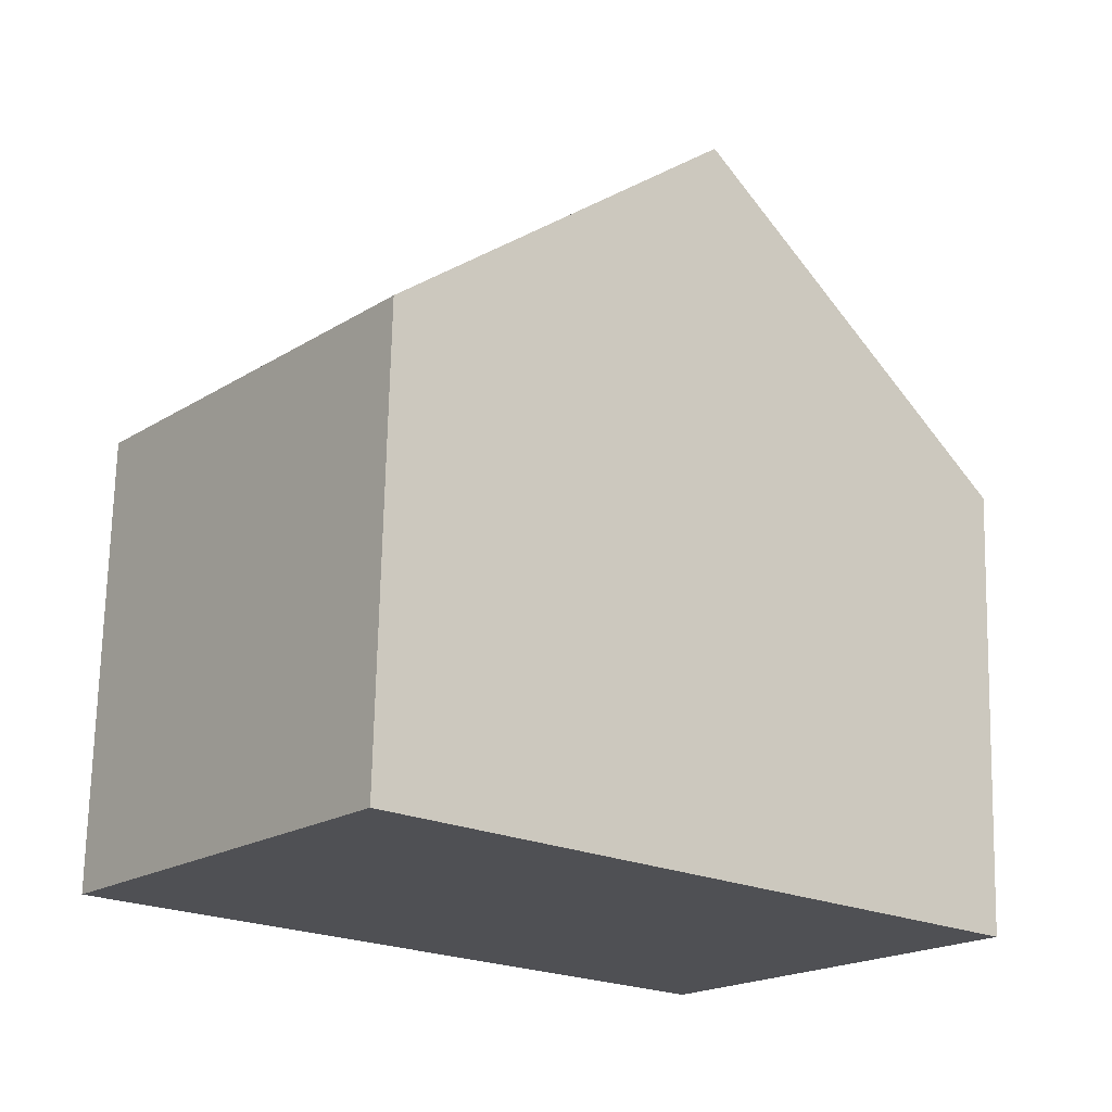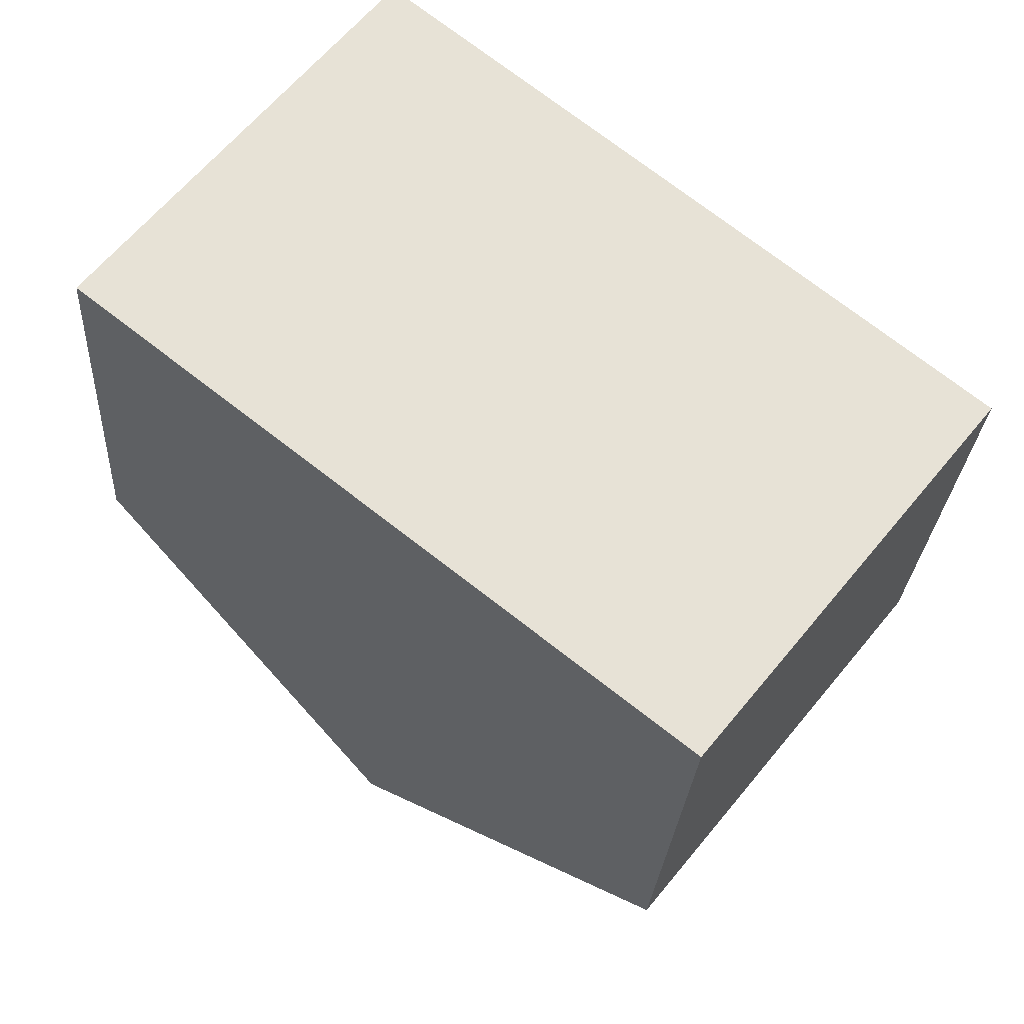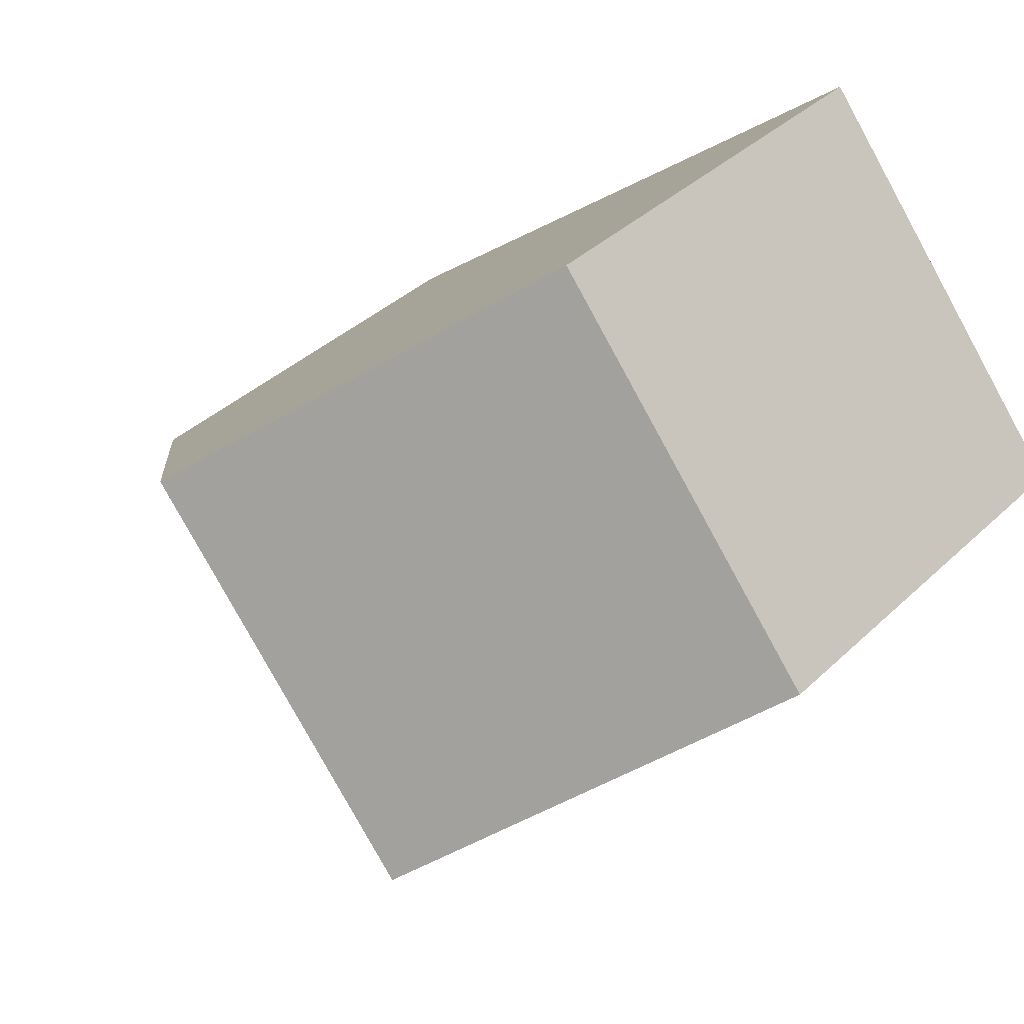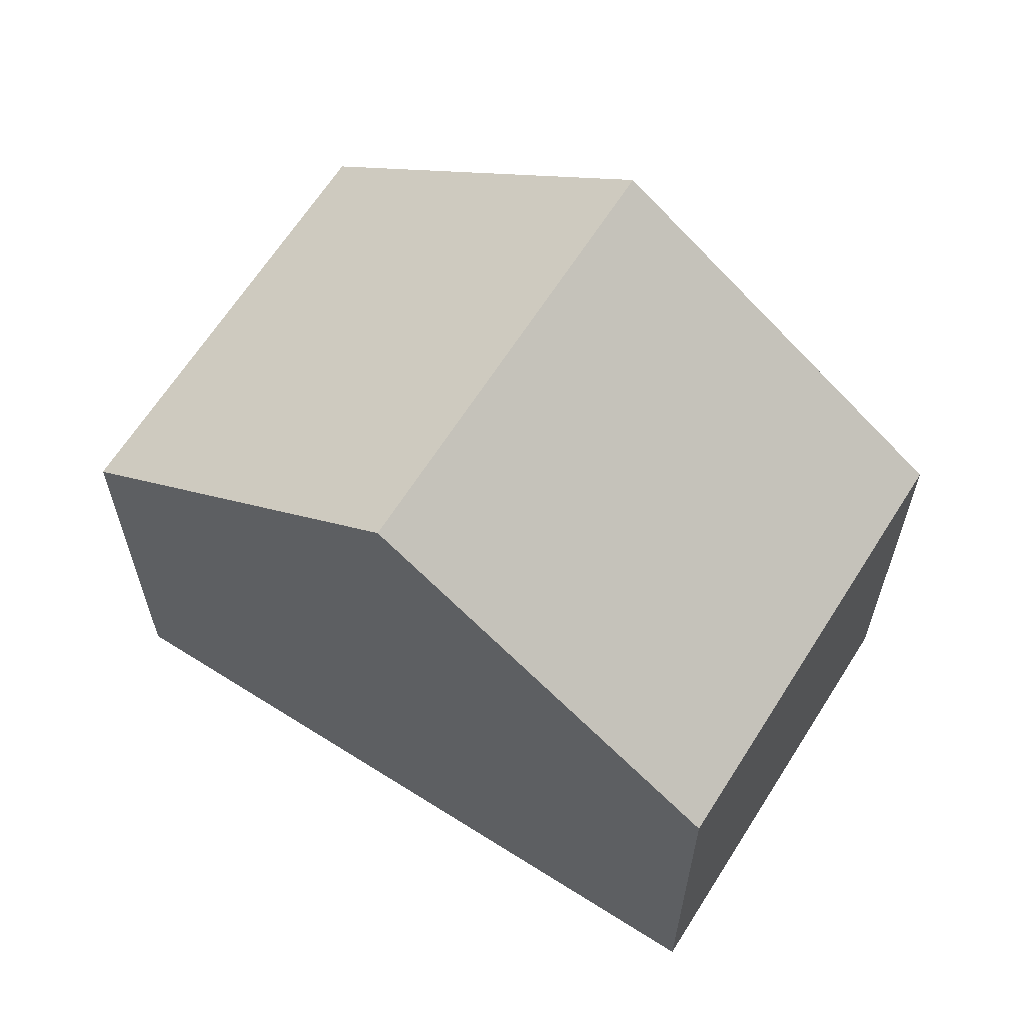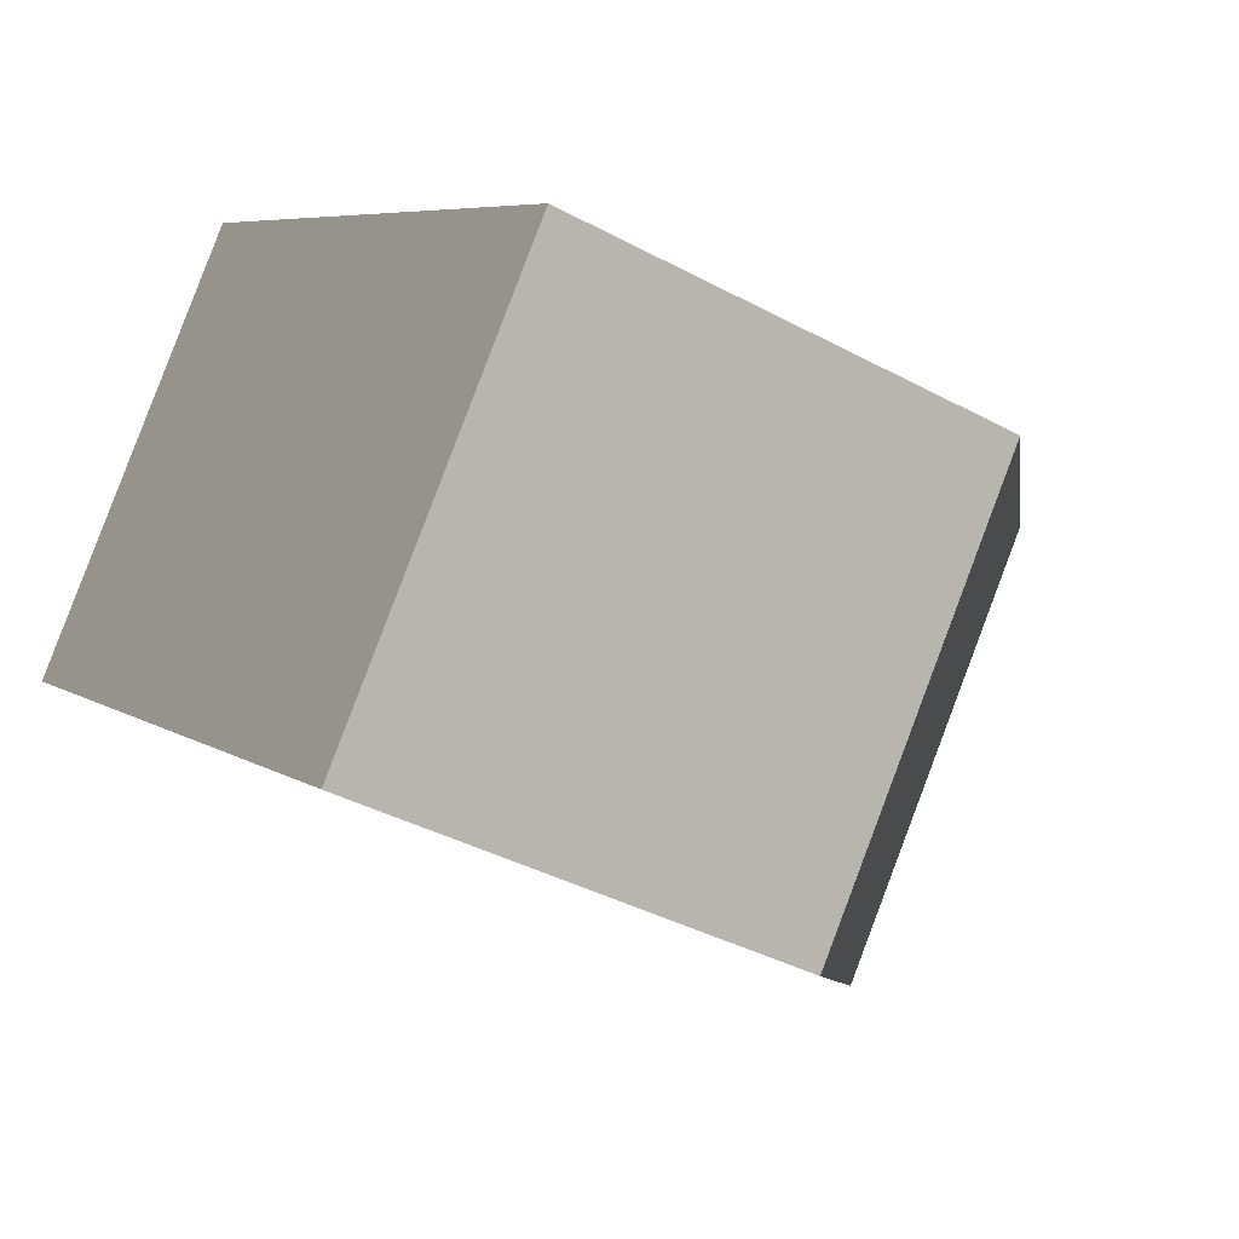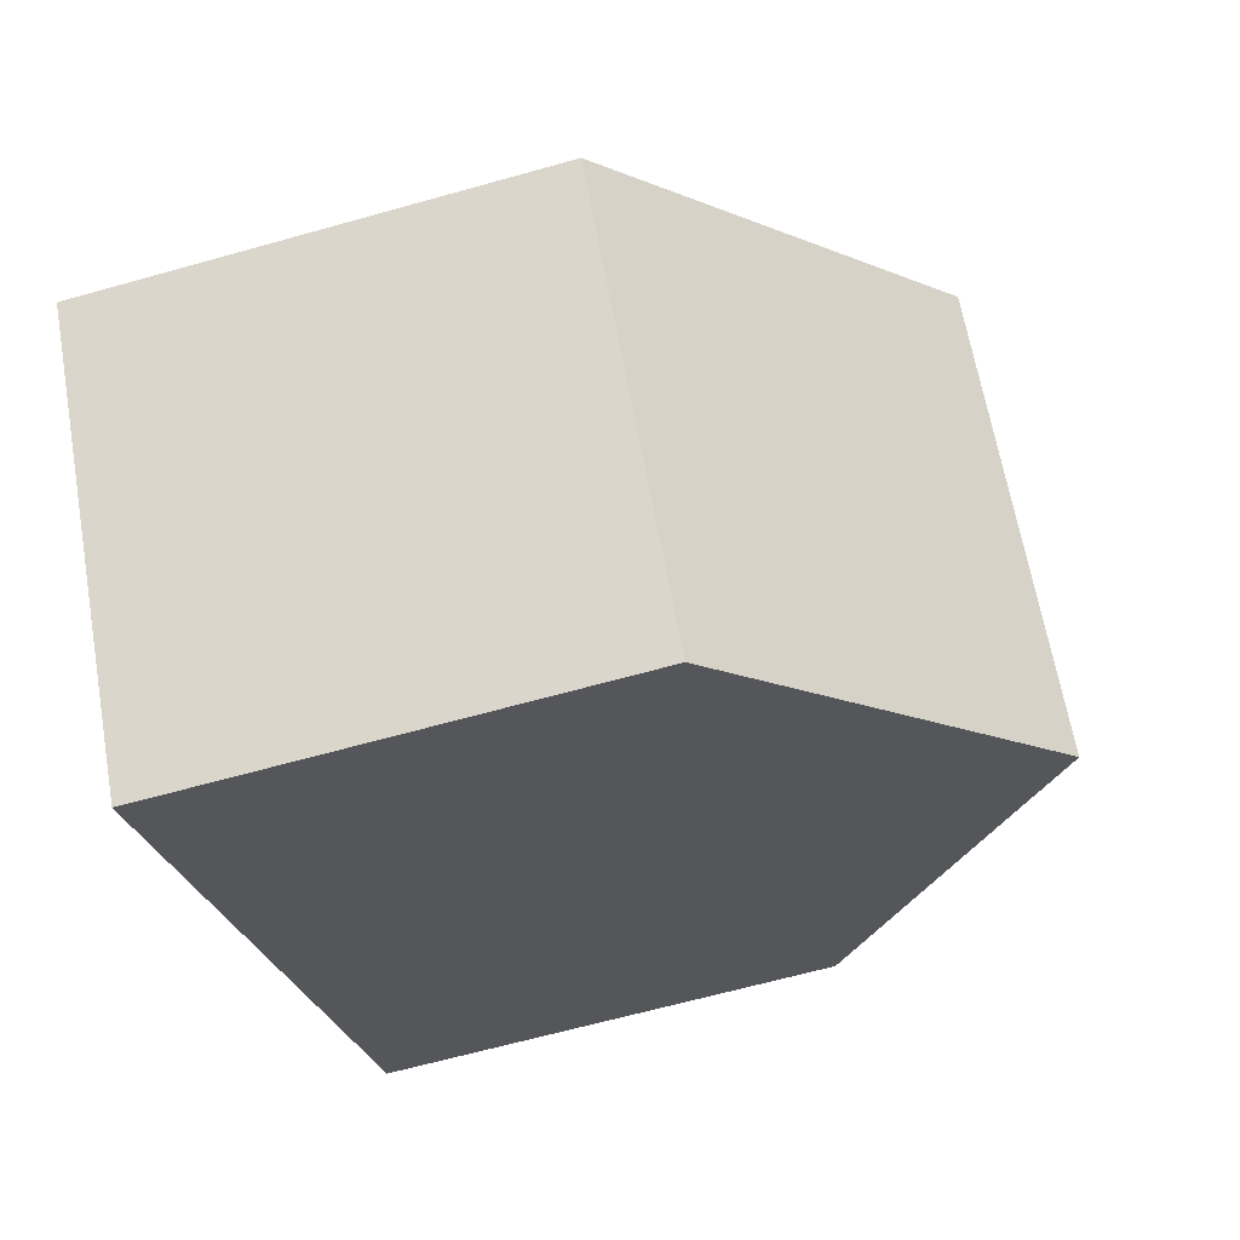
<metadata>
{"format":"obj","ext":"obj","renderer":"f3d","projection":"perspective","resolution":1024,"background":"white","views":[{"elev":70.9,"azim":1.3,"up":"+Z"},{"elev":-26.1,"azim":-3.3,"up":"+Z"},{"elev":37.6,"azim":-140.2,"up":"+Z"},{"elev":64.3,"azim":-109.0,"up":"+Y"},{"elev":-38.3,"azim":55.6,"up":"+Z"},{"elev":-64.1,"azim":105.9,"up":"+Z"}]}
</metadata>
<code>
v  12.99 6.758 -1.539
v  4.343 10.79 -3.446
v  8.683 10.79 1.958
v  8.677 6.772 -6.885
v  4.378 6.764 5.451
v  0 6.764 4.142e-16
v  0 0 0
v  4.378 -3.338e-16 5.451
v  8.683 -1.199e-16 1.958
v  12.99 9.424e-17 -1.539
v  8.677 4.216e-16 -6.885
v  4.343 2.11e-16 -3.446
g defaultobject
f 1 2 3
f 2 1 4
f 2 5 3
f 5 2 6
f 7 5 6
f 5 7 8
f 8 3 5
f 3 8 1
f 1 8 9
f 1 9 10
f 1 11 4
f 11 1 10
f 4 6 2
f 6 4 7
f 7 4 12
f 12 4 11
f 9 11 10
f 11 9 8
f 11 8 12
f 12 8 7

</code>
